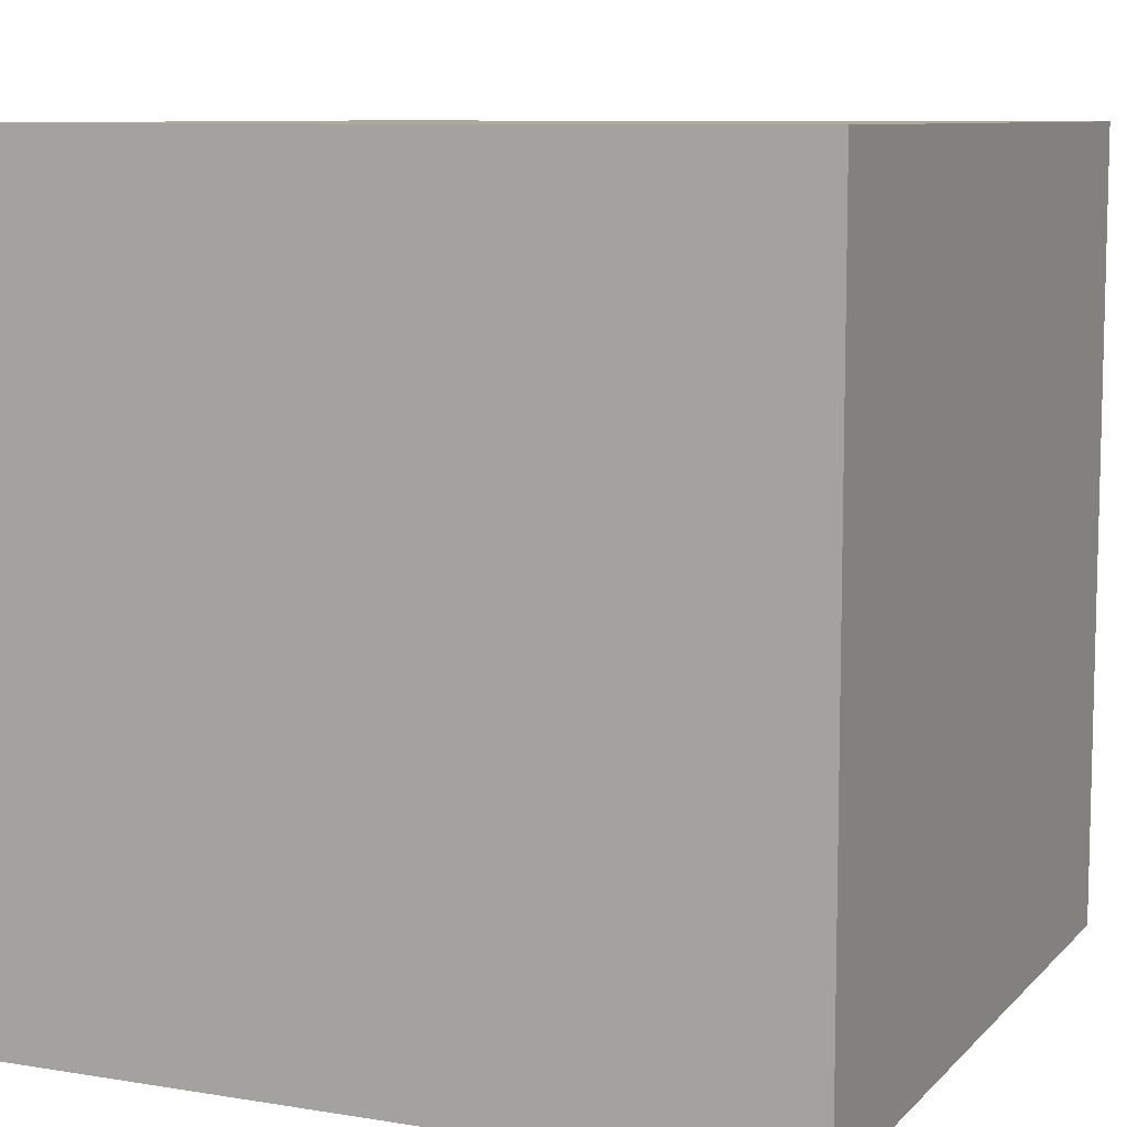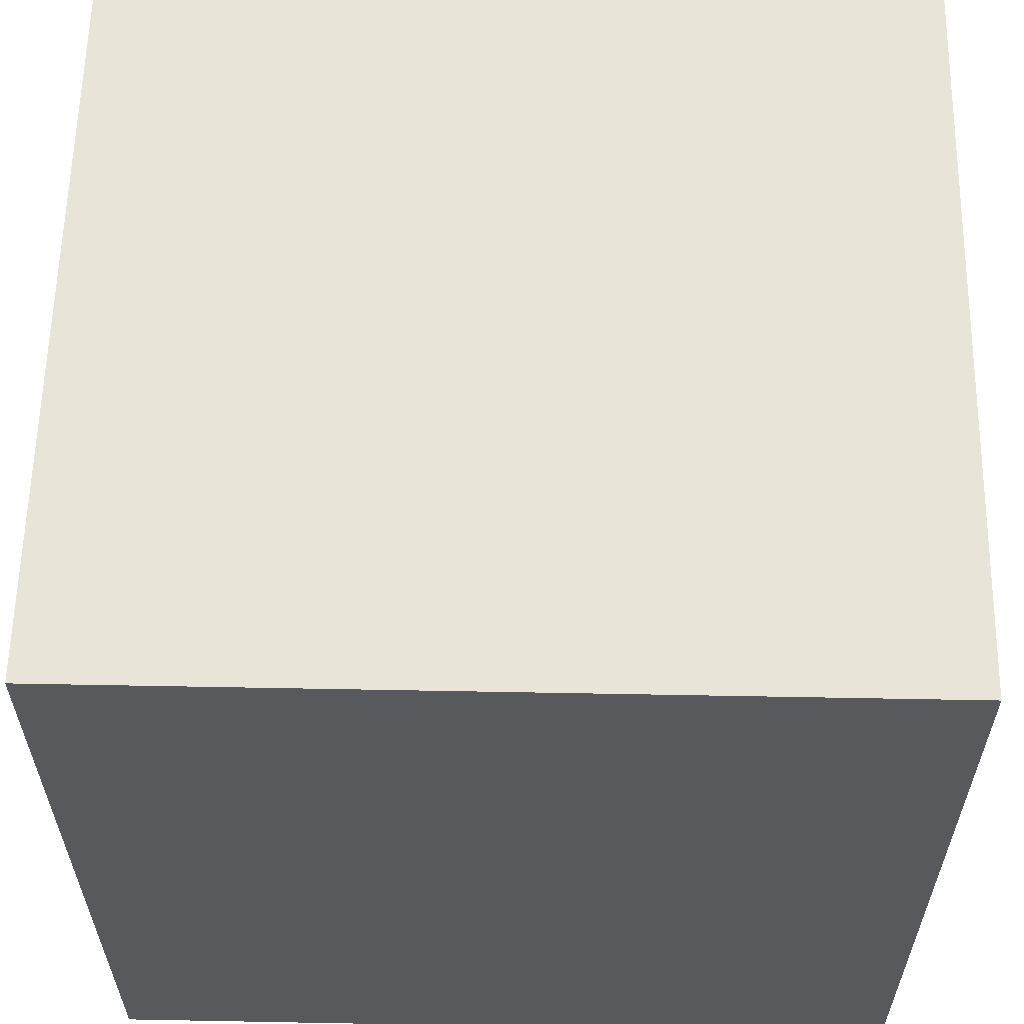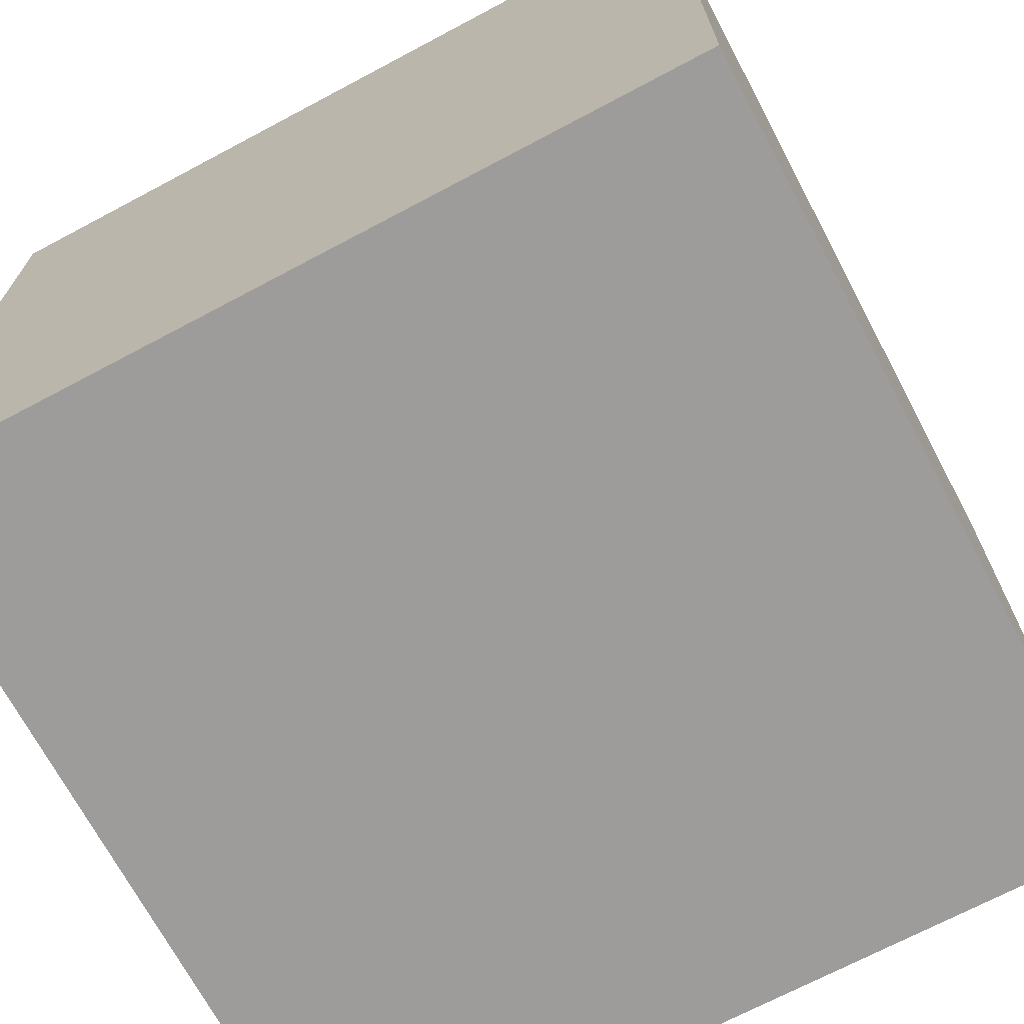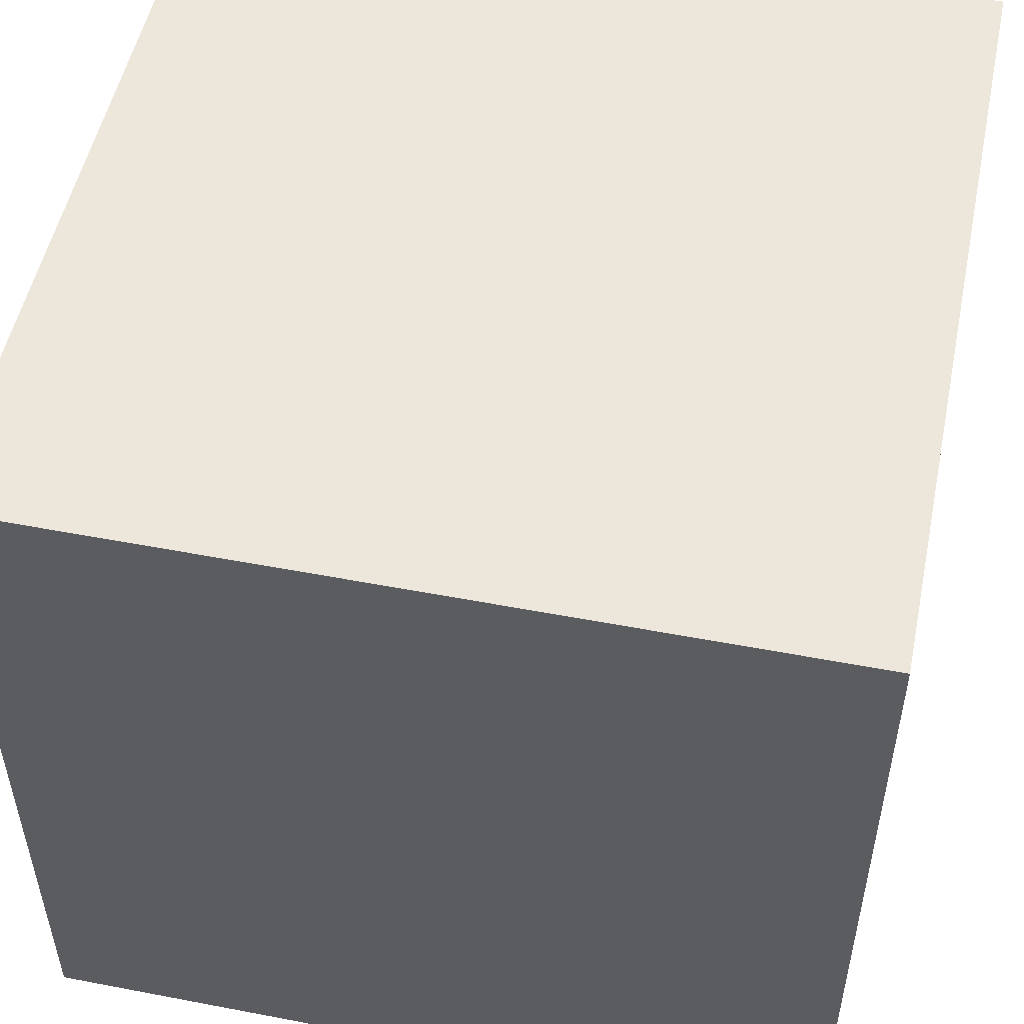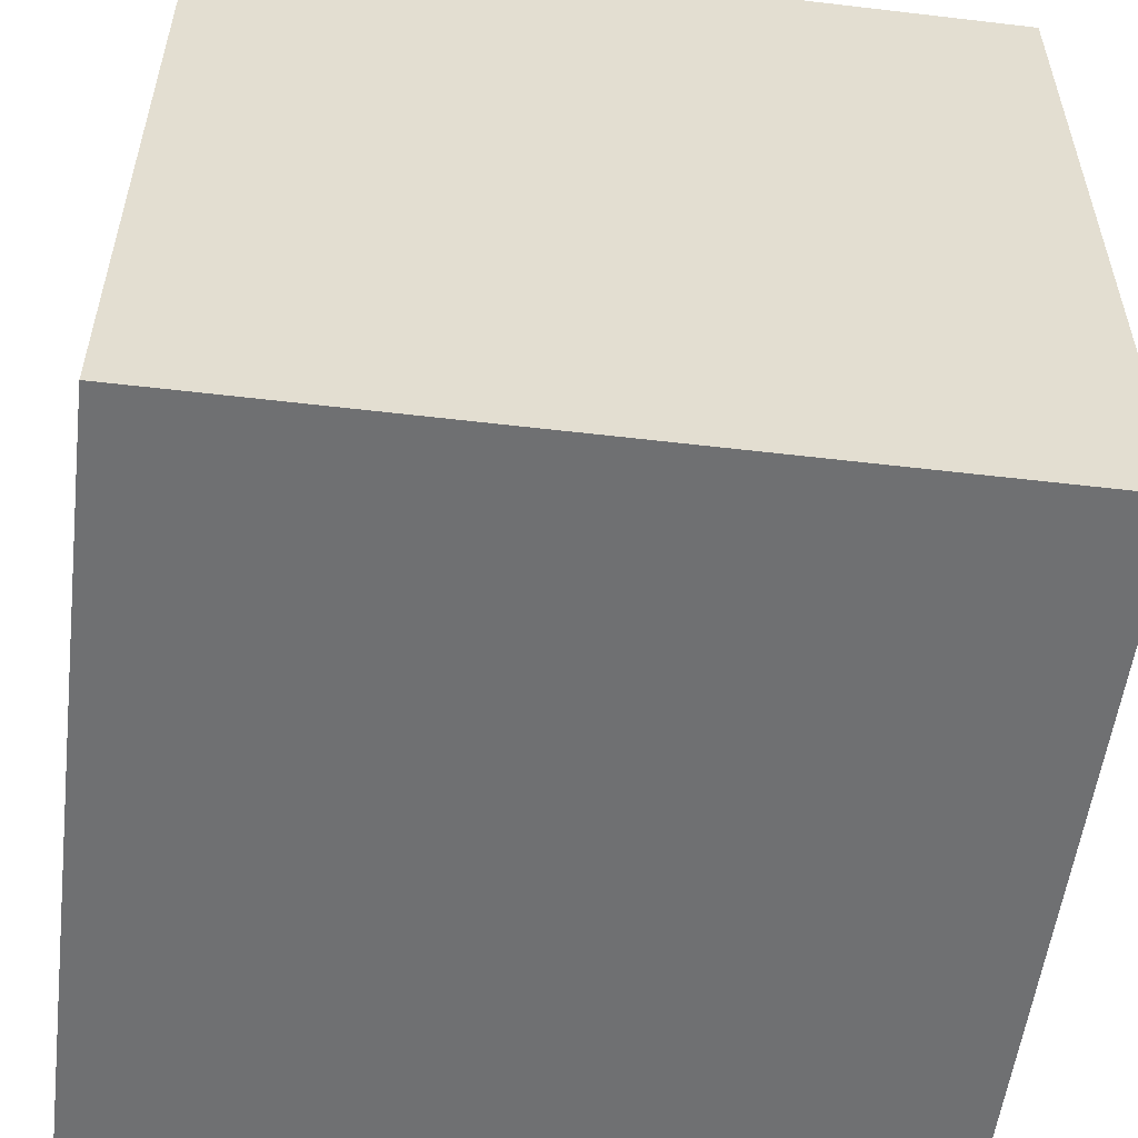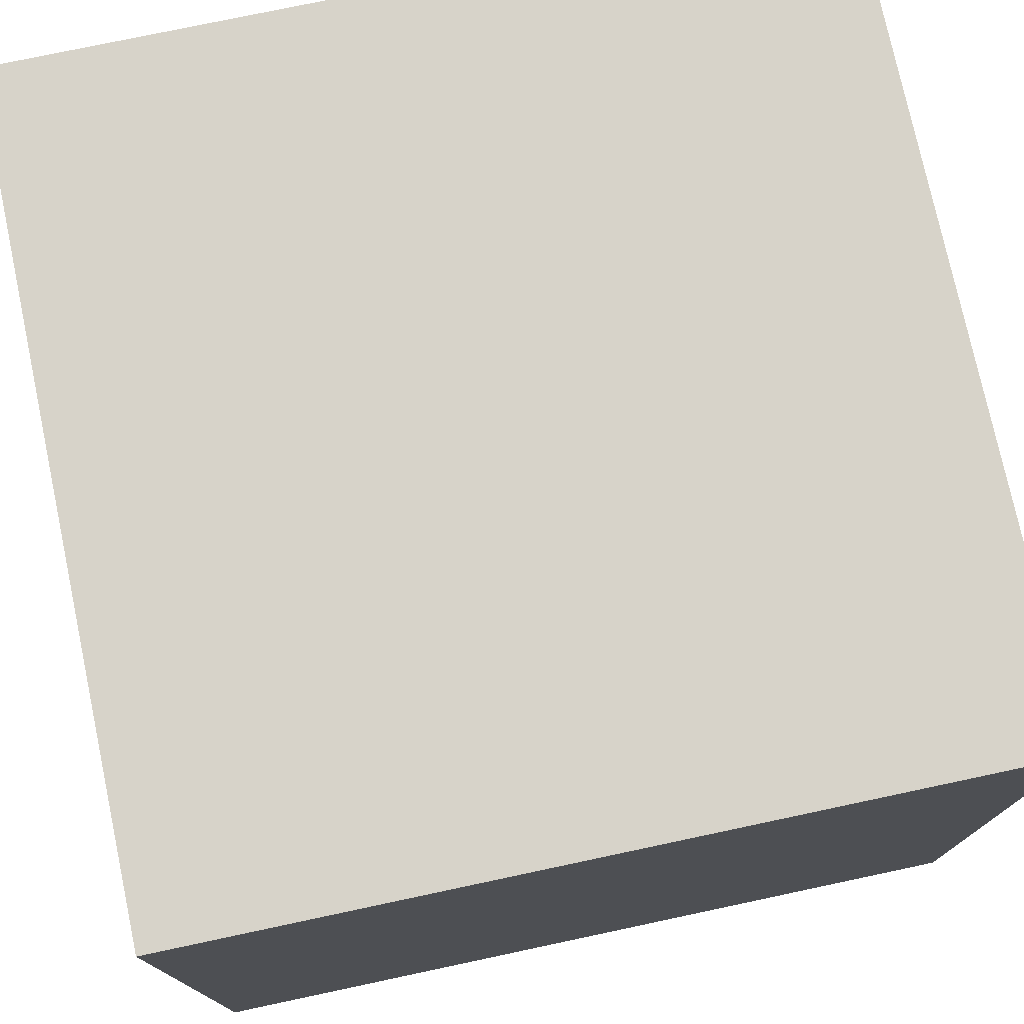
<metadata>
{"format":"obj","ext":"obj","renderer":"f3d","projection":"perspective","resolution":1024,"background":"white","views":[{"elev":8.8,"azim":113.8,"up":"+Z"},{"elev":59.8,"azim":-88.9,"up":"+Z"},{"elev":-70.1,"azim":28.0,"up":"+Z"},{"elev":52.0,"azim":-168.3,"up":"+Z"},{"elev":-54.8,"azim":172.9,"up":"+Y"},{"elev":76.1,"azim":-12.0,"up":"+Y"}]}
</metadata>
<code>
g Mesh1 Model
v 500 -500 -500
v -500 -500 500
v -500 -500 -500
f 1 2 3
v 500 -500 500
f 2 1 4
v 500 500 500
f 1 5 4
v 500 500 -500
f 5 1 6
v -500 500 -500
f 1 7 6
f 7 1 3
f 2 7 3
v -500 500 500
f 7 2 8
f 2 5 8
f 5 2 4
f 5 7 8
f 7 5 6

</code>
